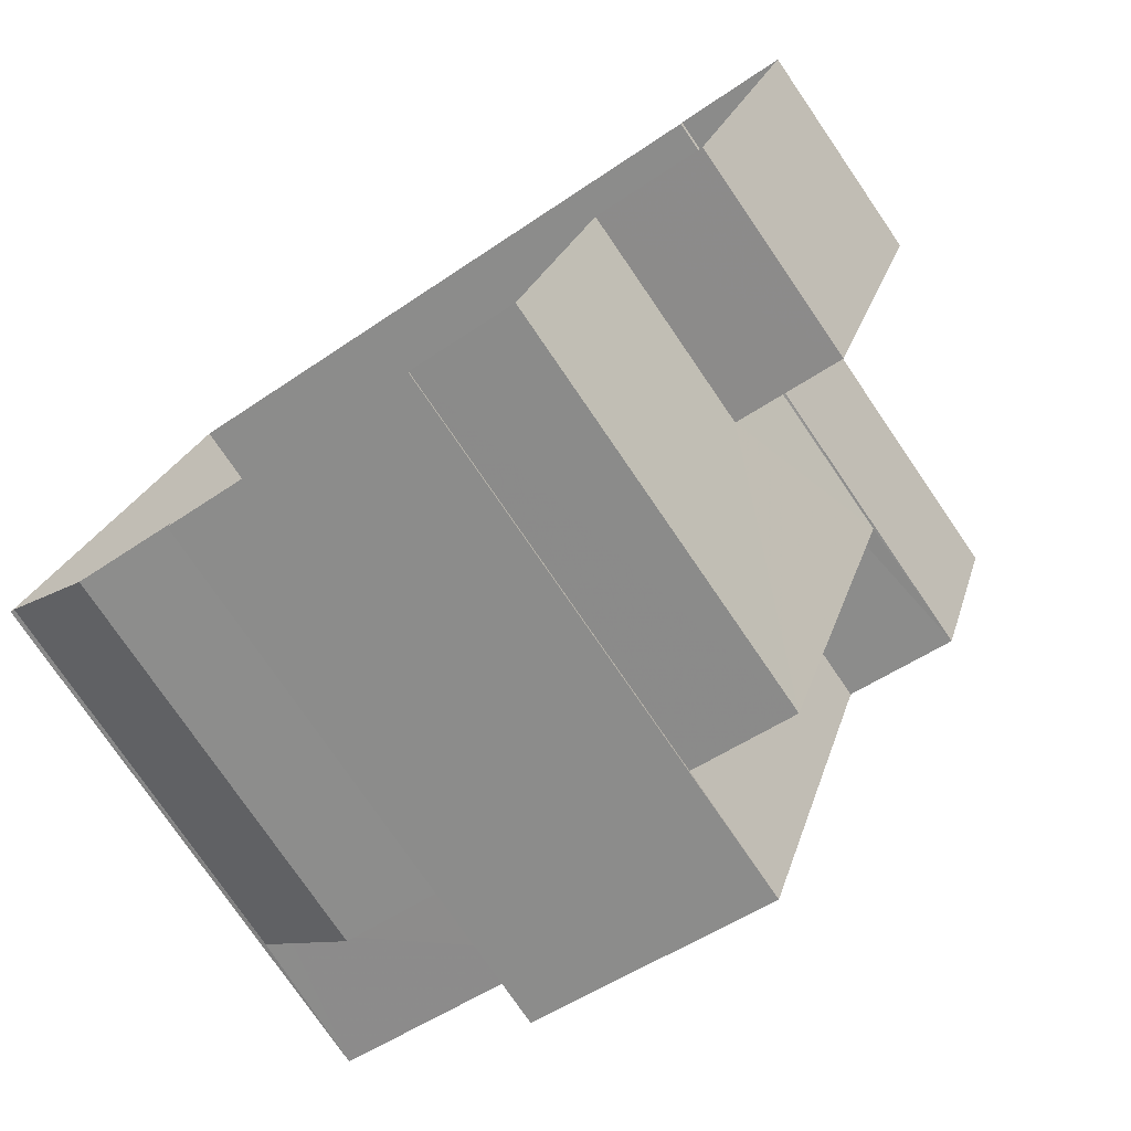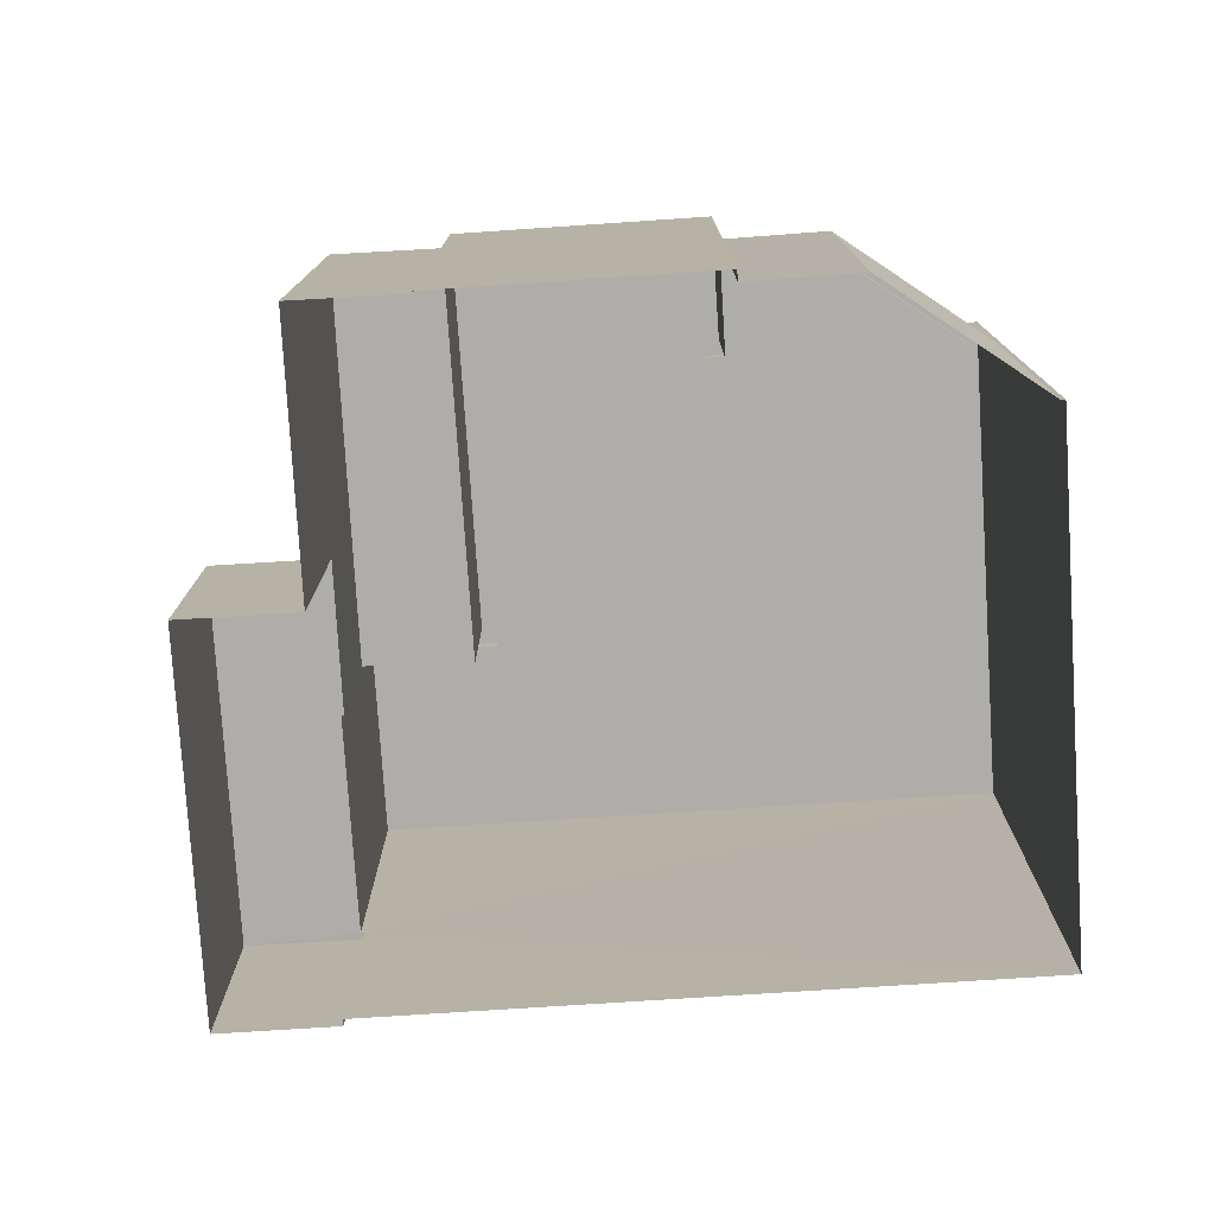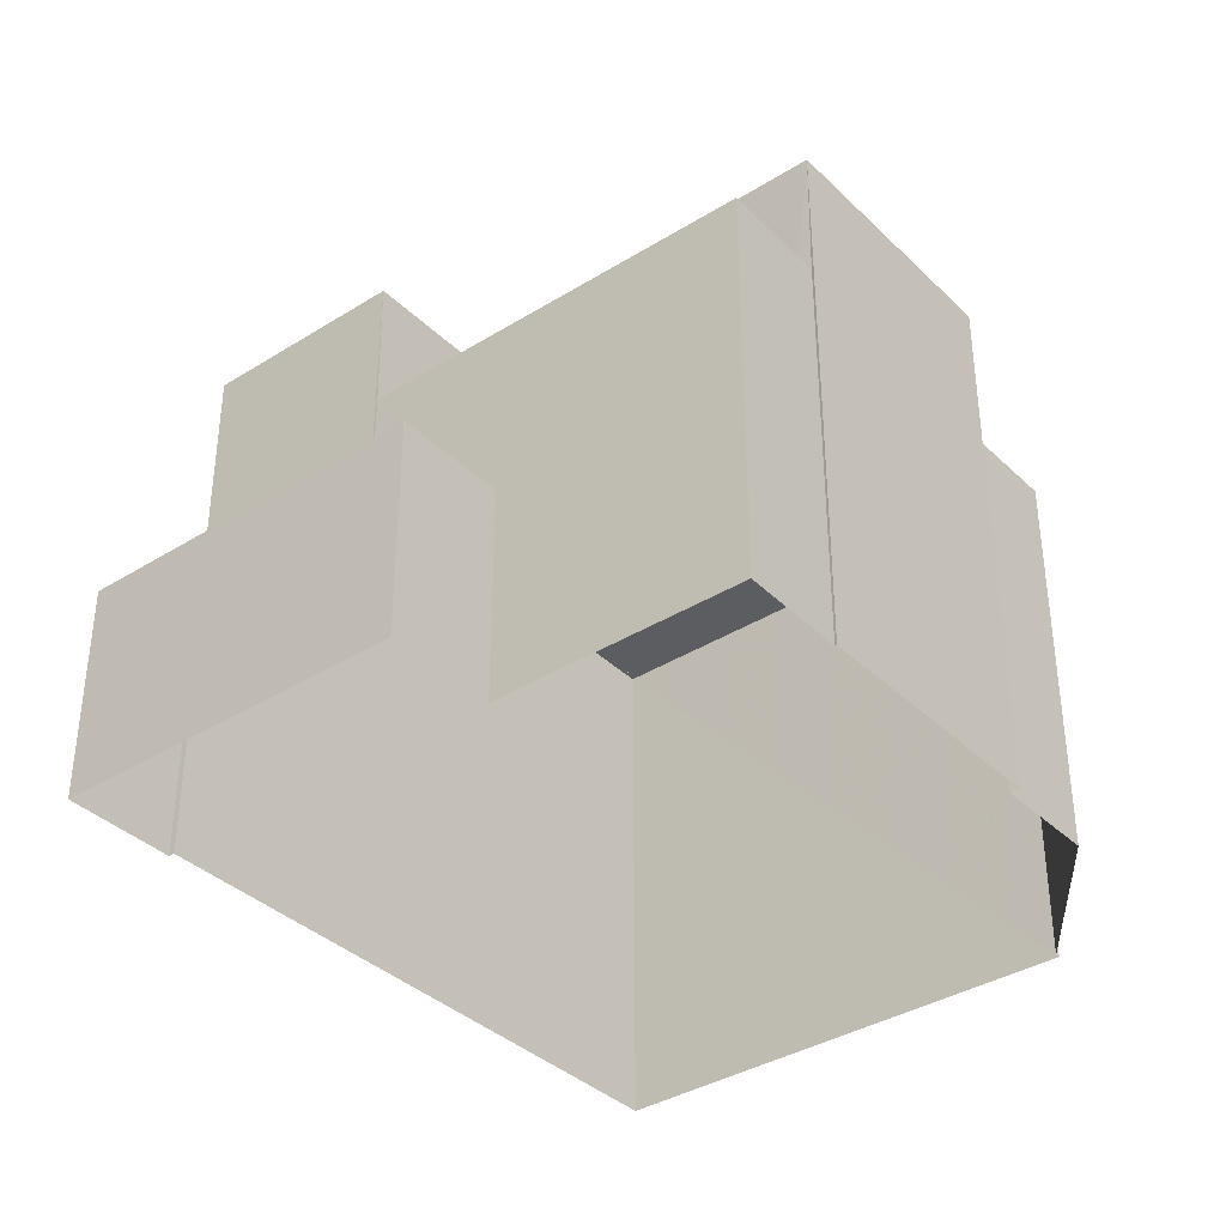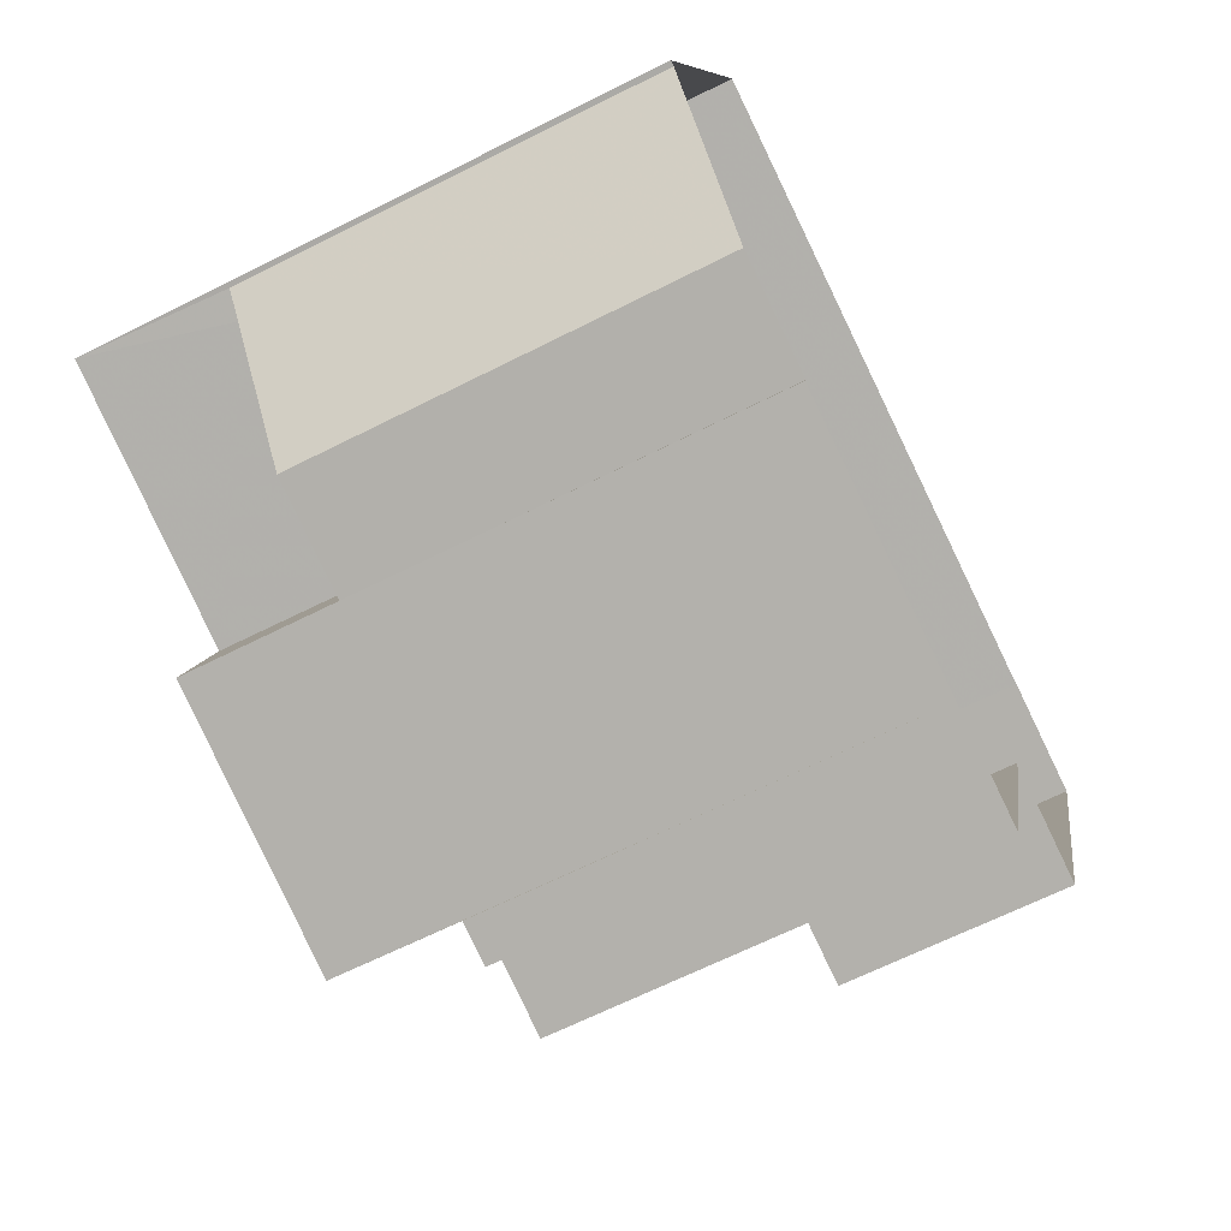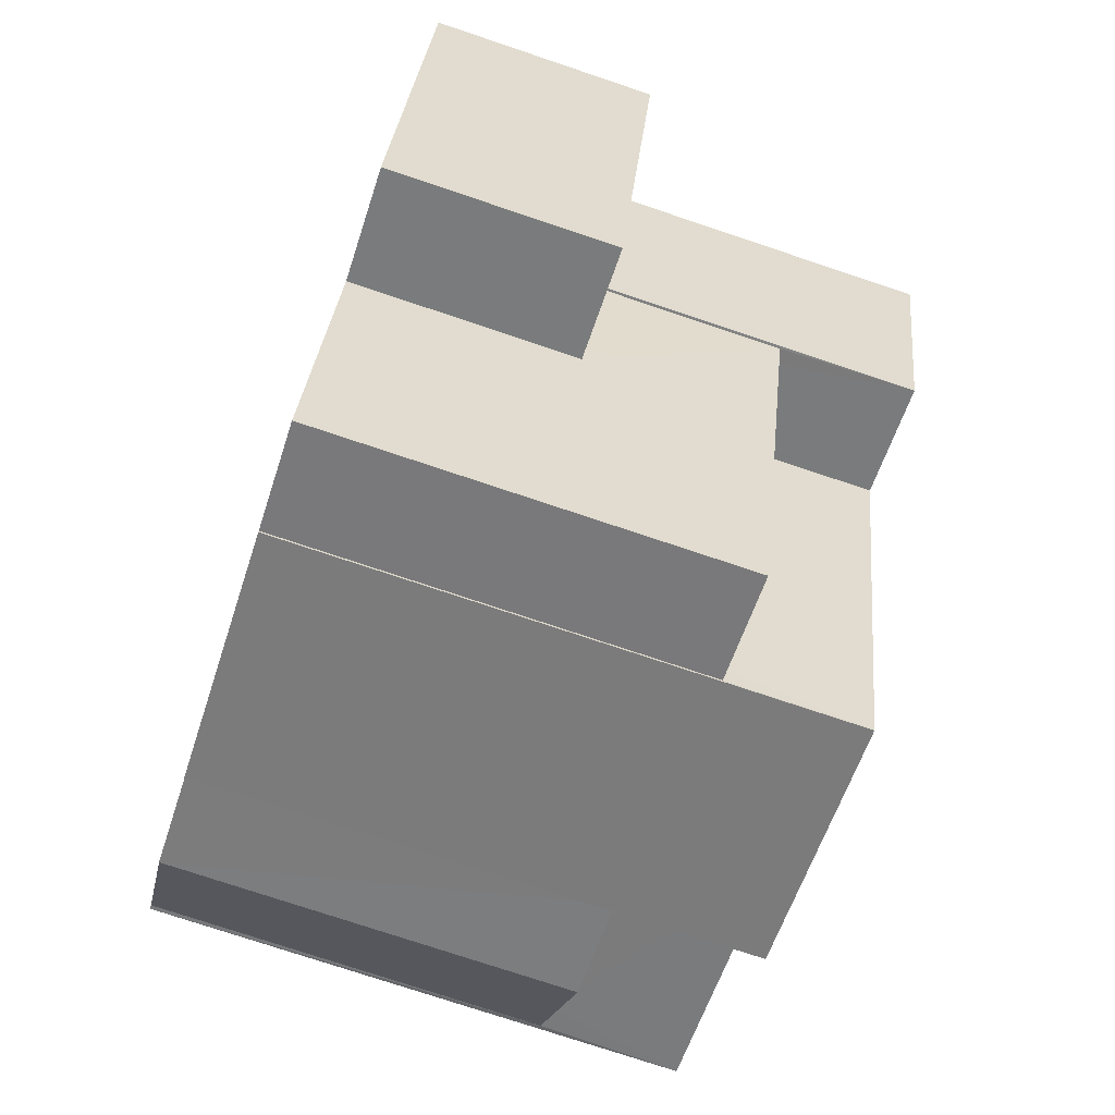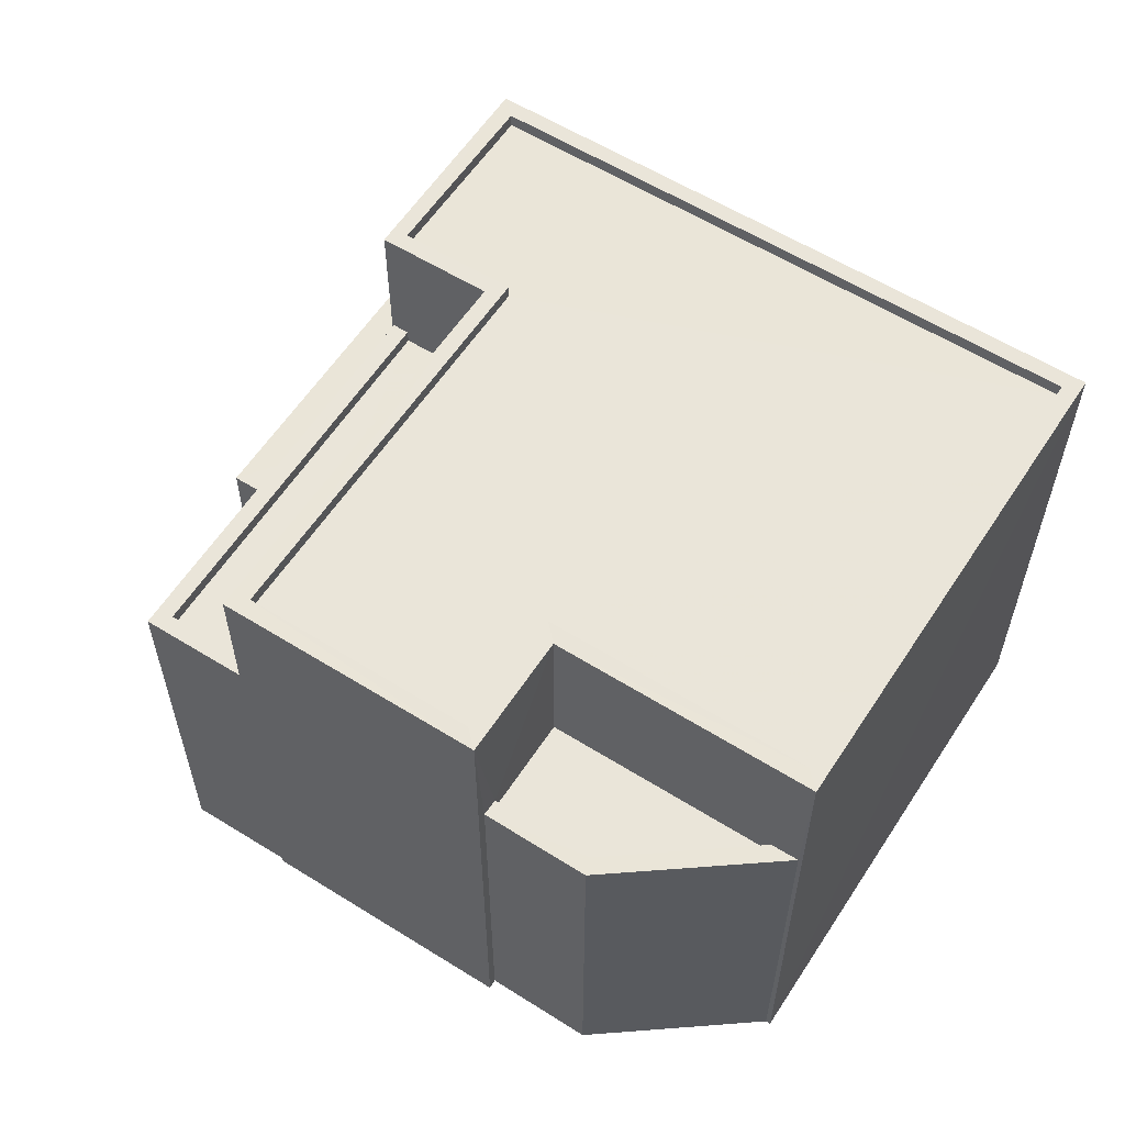
<metadata>
{"format":"obj","ext":"obj","renderer":"f3d","projection":"perspective","resolution":1024,"background":"white","views":[{"elev":-77.3,"azim":-145.6,"up":"+Y"},{"elev":-77.1,"azim":21.0,"up":"+Z"},{"elev":-36.8,"azim":-33.6,"up":"+Z"},{"elev":-65.4,"azim":116.9,"up":"+Y"},{"elev":-75.5,"azim":-108.5,"up":"+Y"},{"elev":58.6,"azim":50.1,"up":"+Z"}]}
</metadata>
<code>
v -8.912e+04 -1.004e+05 1.787
v -8.912e+04 -1.004e+05 1.786
v -8.911e+04 -1.004e+05 1.786
v -8.912e+04 -1.004e+05 1.786
v -8.911e+04 -1.004e+05 1.788
v -8.911e+04 -1.004e+05 1.787
v -8.911e+04 -1.004e+05 1.787
v -8.911e+04 -1.004e+05 1.787
v -8.911e+04 -1.004e+05 1.787
v -8.91e+04 -1.004e+05 1.786
v -8.91e+04 -1.004e+05 1.786
v -8.91e+04 -1.004e+05 1.784
v -8.91e+04 -1.004e+05 1.786
v -8.911e+04 -1.004e+05 1.787
v -8.911e+04 -1.004e+05 11.56
v -8.911e+04 -1.004e+05 11.56
v -8.911e+04 -1.004e+05 11.56
v -8.911e+04 -1.004e+05 11.56
v -8.911e+04 -1.004e+05 11.56
v -8.911e+04 -1.004e+05 11.56
v -8.911e+04 -1.004e+05 11.56
v -8.911e+04 -1.004e+05 11.56
v -8.911e+04 -1.004e+05 8.728
v -8.911e+04 -1.004e+05 8.728
v -8.91e+04 -1.004e+05 8.728
v -8.91e+04 -1.004e+05 8.728
v -8.911e+04 -1.004e+05 9.113
v -8.911e+04 -1.004e+05 9.113
v -8.911e+04 -1.004e+05 9.114
v -8.911e+04 -1.004e+05 9.114
v -8.911e+04 -1.004e+05 9.114
v -8.911e+04 -1.004e+05 9.114
v -8.91e+04 -1.004e+05 11.56
v -8.91e+04 -1.004e+05 11.56
v -8.91e+04 -1.004e+05 11.56
v -8.911e+04 -1.004e+05 11.56
v -8.91e+04 -1.004e+05 11.56
v -8.911e+04 -1.004e+05 11.56
v -8.911e+04 -1.004e+05 8.863
v -8.911e+04 -1.004e+05 8.864
v -8.911e+04 -1.004e+05 8.864
v -8.911e+04 -1.004e+05 8.863
v -8.912e+04 -1.004e+05 11.56
v -8.911e+04 -1.004e+05 11.56
v -8.911e+04 -1.004e+05 5.779
v -8.911e+04 -1.004e+05 5.778
v -8.911e+04 -1.004e+05 5.778
v -8.912e+04 -1.004e+05 5.779
v -8.911e+04 -1.004e+05 5.777
v -8.912e+04 -1.004e+05 5.777
v -8.912e+04 -1.004e+05 5.777
v -8.912e+04 -1.004e+05 5.778
v -8.91e+04 -1.004e+05 8.978
v -8.91e+04 -1.004e+05 8.978
v -8.91e+04 -1.004e+05 8.978
v -8.91e+04 -1.004e+05 8.978
v -8.911e+04 -1.004e+05 8.978
v -8.911e+04 -1.004e+05 8.978
v -8.91e+04 -1.004e+05 11.31
v -8.91e+04 -1.004e+05 11.31
v -8.911e+04 -1.004e+05 11.31
v -8.911e+04 -1.004e+05 11.31
v -8.911e+04 -1.004e+05 11.31
v -8.911e+04 -1.004e+05 11.31
v -8.911e+04 -1.004e+05 11.31
v -8.911e+04 -1.004e+05 11.31
f 1 2 3
f 2 4 3
f 5 6 7
f 6 1 3
f 8 9 7
f 10 11 12
f 6 3 12
f 11 13 14
f 8 7 14
f 7 6 14
f 11 14 12
f 14 6 12
f 15 16 17
f 17 16 18
f 19 20 21
f 16 20 19
f 22 19 21
f 19 18 16
f 23 24 25
f 26 23 25
f 27 28 29
f 30 29 31
f 31 29 32
f 29 28 32
f 33 34 35
f 22 21 36
f 36 35 37
f 22 36 38
f 36 37 38
f 34 37 35
f 39 40 41
f 42 39 41
f 17 43 15
f 34 33 43
f 44 43 17
f 34 43 44
f 45 46 47
f 48 45 47
f 49 50 51
f 48 47 52
f 51 50 52
f 47 51 52
f 53 54 55
f 55 56 57
f 57 56 58
f 54 56 55
f 59 60 61
f 62 63 61
f 64 60 65
f 64 65 66
f 62 61 64
f 61 60 64
f 48 1 6
f 45 48 6
f 3 4 50
f 49 3 50
f 38 61 63
f 22 38 63
f 36 23 54
f 36 54 35
f 53 10 35
f 54 23 26
f 53 11 10
f 54 53 35
f 48 2 1
f 48 52 2
f 37 60 59
f 37 34 60
f 53 55 13
f 11 53 13
f 44 66 65
f 44 17 66
f 47 15 43
f 51 47 43
f 19 62 64
f 18 19 64
f 41 40 29
f 30 41 29
f 54 25 56
f 54 26 25
f 30 16 42
f 16 30 20
f 20 31 9
f 42 41 30
f 9 31 7
f 30 31 20
f 57 13 55
f 57 14 13
f 28 45 32
f 32 45 5
f 28 46 45
f 5 45 6
f 24 23 58
f 14 57 8
f 23 36 58
f 8 57 21
f 58 36 21
f 57 58 21
f 33 35 10
f 12 33 10
f 2 50 4
f 2 52 50
f 9 21 20
f 9 8 21
f 7 32 5
f 7 31 32
f 17 64 66
f 17 18 64
f 27 29 40
f 39 27 40
f 58 56 25
f 24 58 25
f 16 27 42
f 42 27 39
f 46 28 47
f 15 27 16
f 28 15 47
f 15 28 27
f 44 65 60
f 34 44 60
f 19 63 62
f 19 22 63
f 37 59 61
f 38 37 61
f 51 43 49
f 3 49 12
f 12 49 33
f 49 43 33

</code>
